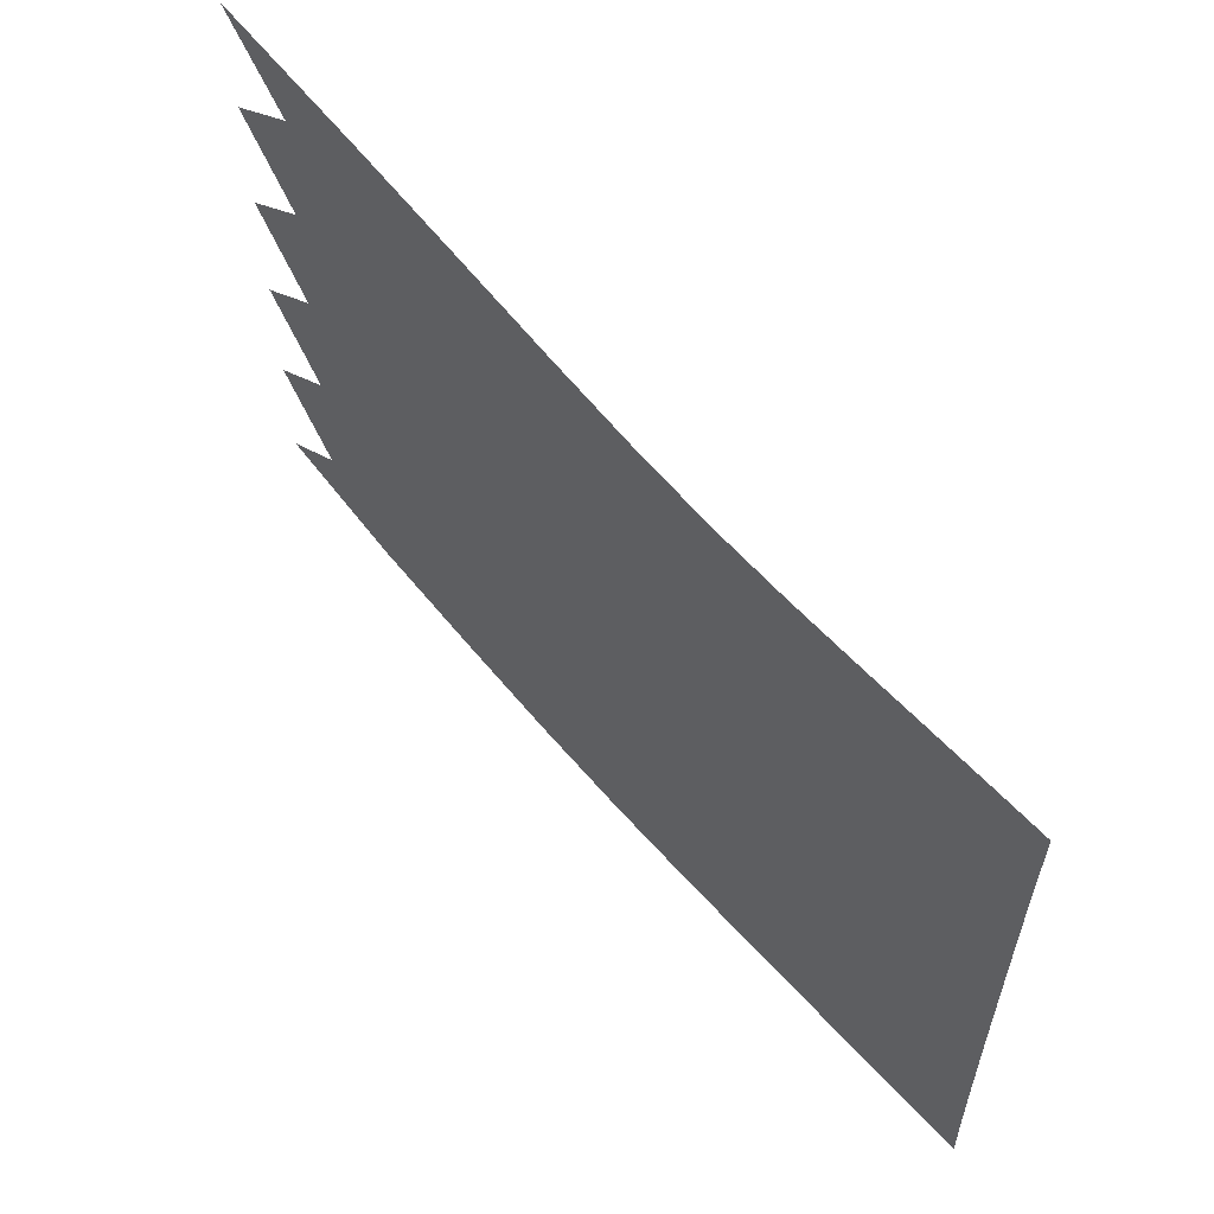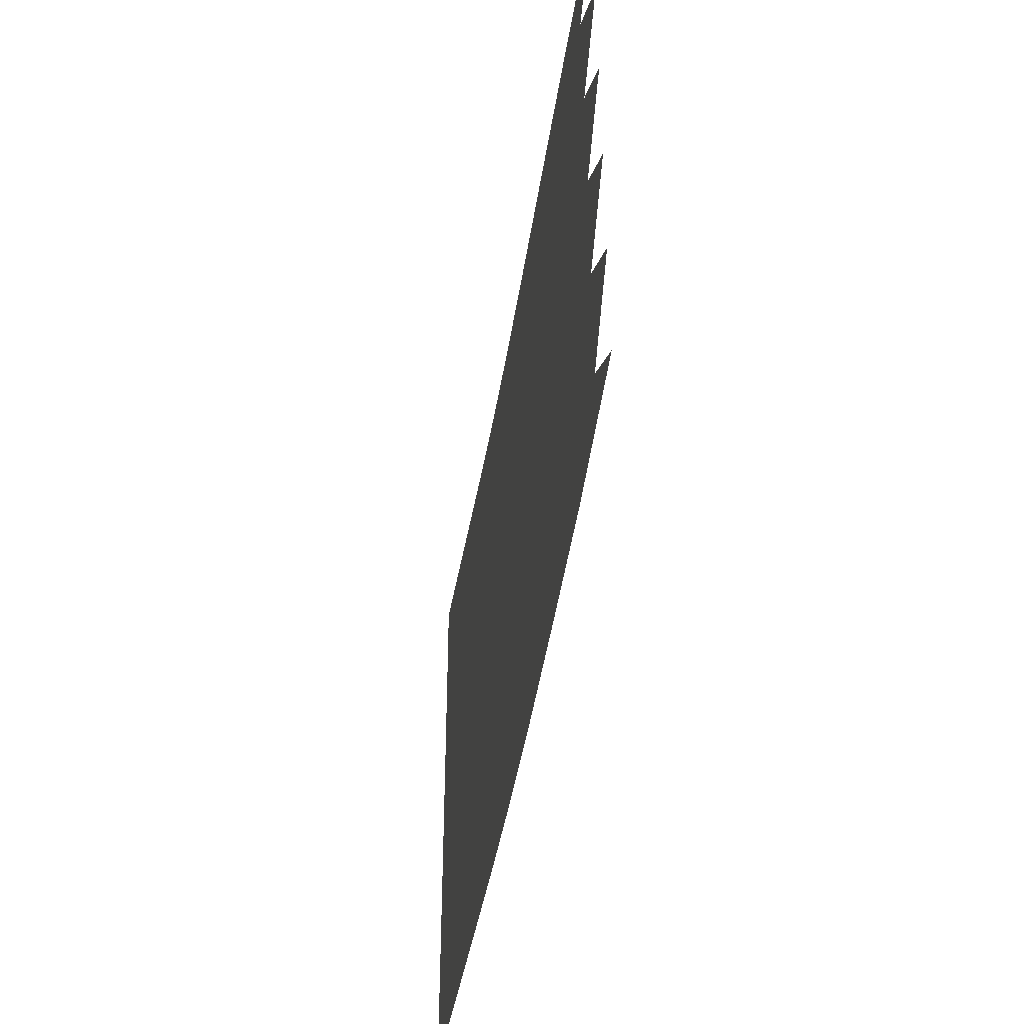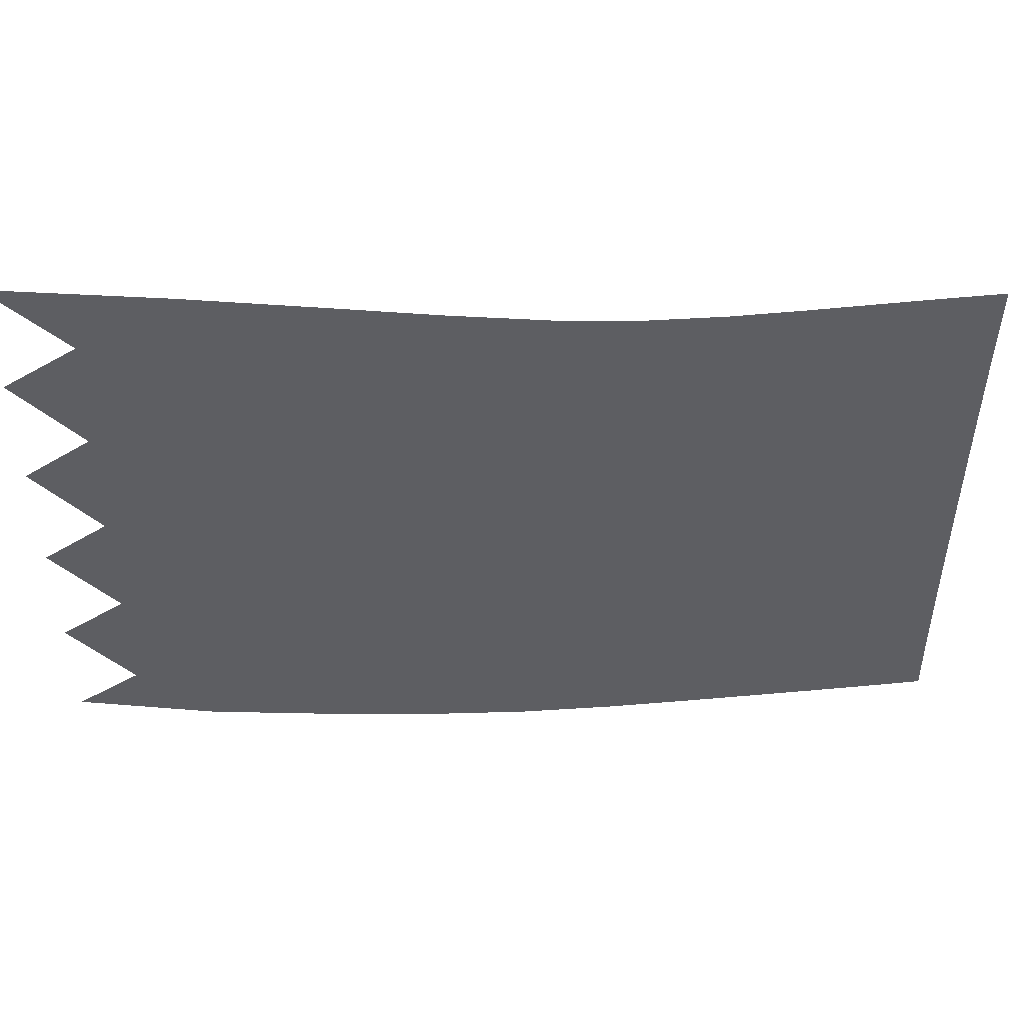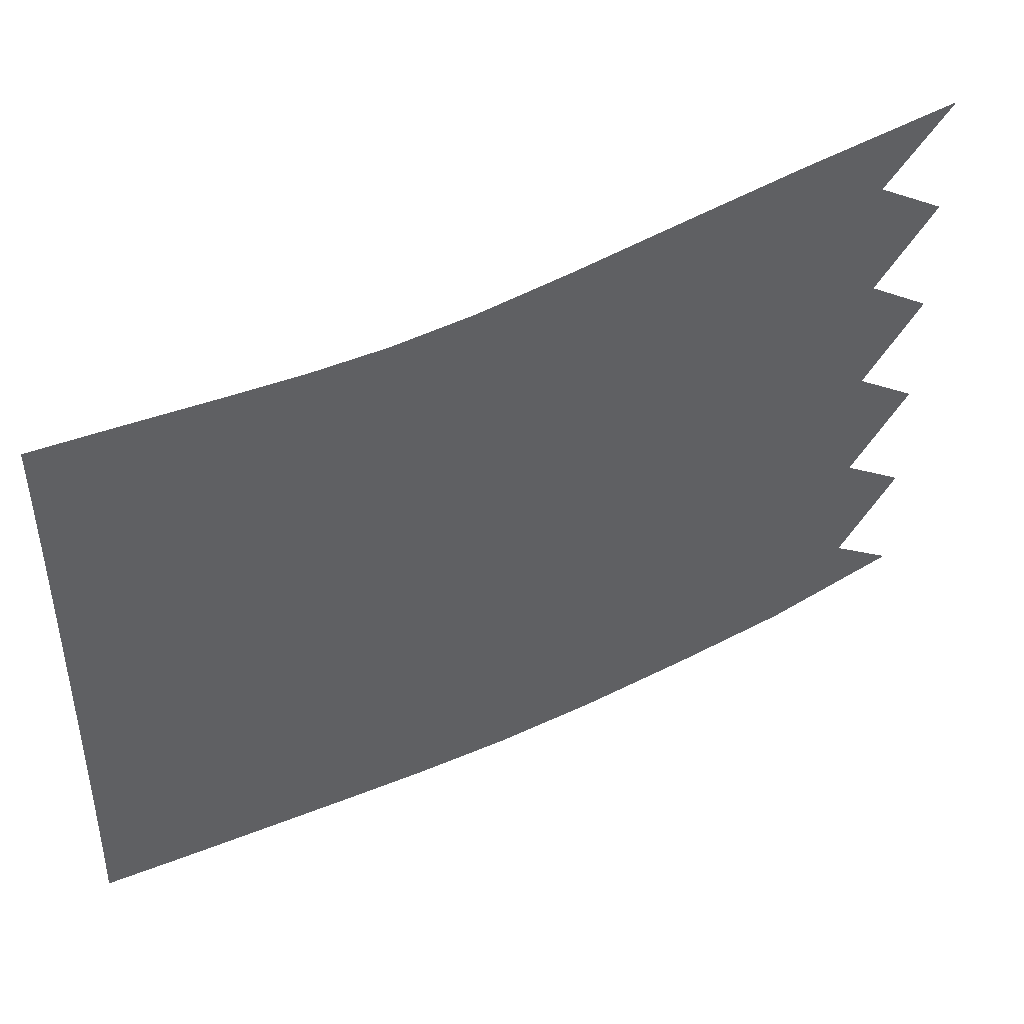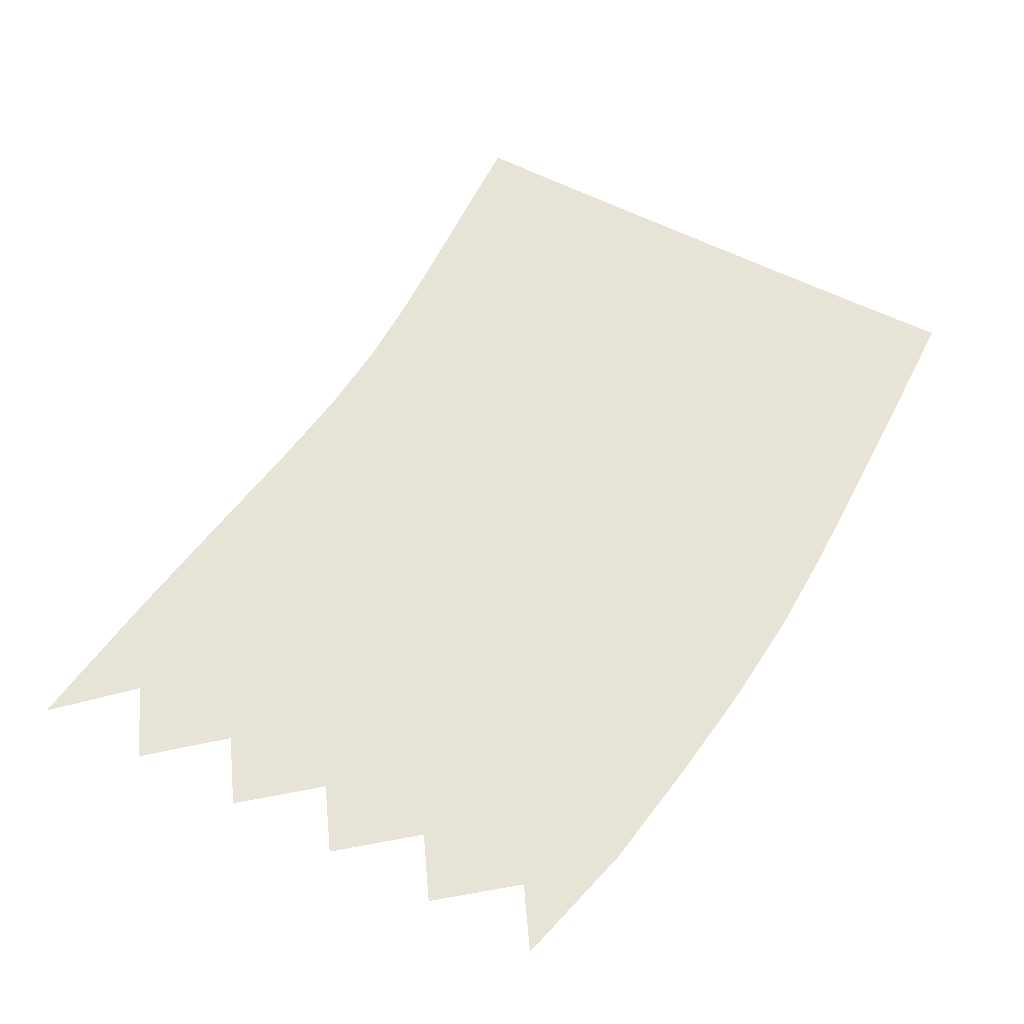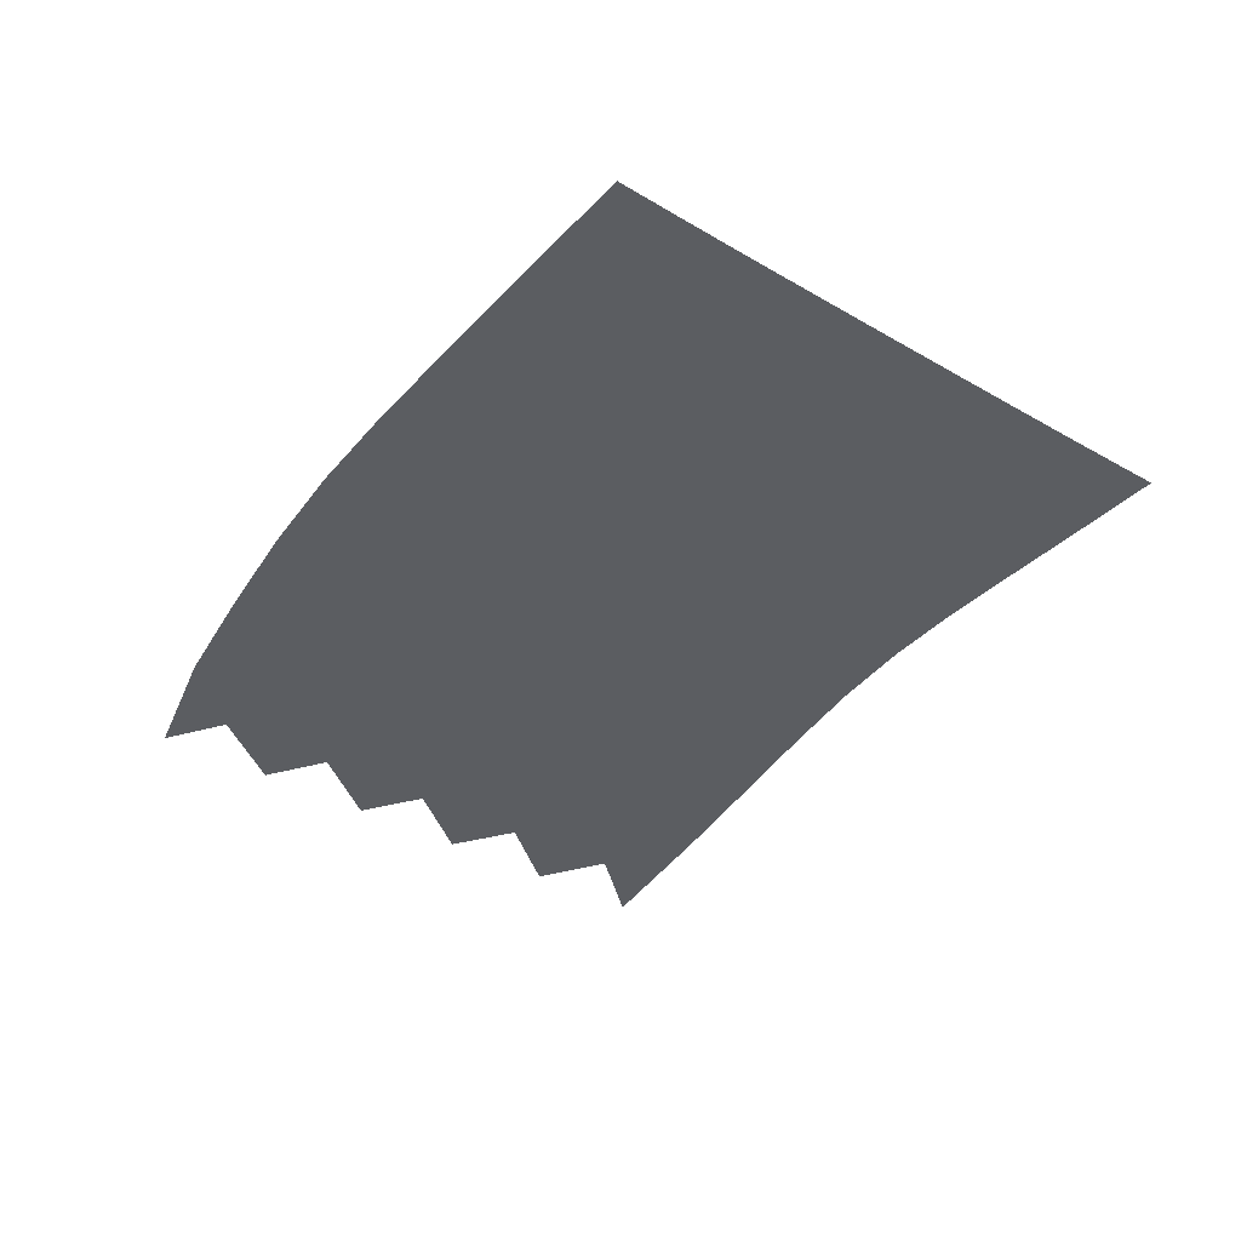
<metadata>
{"format":"obj","ext":"obj","renderer":"f3d","projection":"perspective","resolution":1024,"background":"white","views":[{"elev":58.5,"azim":48.3,"up":"+Y"},{"elev":-43.0,"azim":-99.6,"up":"+Y"},{"elev":49.8,"azim":-6.3,"up":"+Y"},{"elev":44.1,"azim":155.7,"up":"+Y"},{"elev":62.6,"azim":-63.3,"up":"+Z"},{"elev":-35.8,"azim":52.6,"up":"+Z"}]}
</metadata>
<code>
v  0.00371  9.999  0
v  1.346  9.768  0
v  2.388  9.565  0
v  3.289  9.387  0
v  4.084  9.248  0
v  4.788  9.168  0
v  5.421  9.142  0
v  6.001  9.141  0
v  6.545  9.147  0
v  7.067  9.151  0
v  7.577  9.153  0
v  0.5846  9.343  0
v  1.39  9.252  0
v  2.309  9.074  0
v  3.182  8.905  0
v  3.983  8.769  0
v  4.71  8.684  0
v  5.369  8.649  0
v  5.97  8.642  0
v  6.529  8.646  0
v  7.058  8.65  0
v  7.57  8.652  0
v  0.006275  8.999  0
v  1.22  8.75  0
v  2.213  8.571  0
v  3.101  8.412  0
v  3.912  8.283  0
v  4.654  8.198  0
v  5.33  8.158  0
v  5.946  8.147  0
v  6.515  8.148  0
v  7.052  8.151  0
v  7.566  8.152  0
v  0.5371  8.337  0
v  1.309  8.238  0
v  2.2  8.07  0
v  3.063  7.916  0
v  3.872  7.792  0
v  4.62  7.709  0
v  5.304  7.667  0
v  5.93  7.653  0
v  6.507  7.651  0
v  7.047  7.652  0
v  7.564  7.653  0
v  0.005912  7.998  0
v  1.179  7.738  0
v  2.15  7.563  0
v  3.031  7.414  0
v  3.846  7.296  0
v  4.599  7.216  0
v  5.29  7.174  0
v  5.921  7.158  0
v  6.502  7.154  0
v  7.045  7.154  0
v  7.563  7.154  0
v  0.5233  7.329  0
v  1.285  7.224  0
v  2.166  7.057  0
v  3.026  6.911  0
v  3.838  6.797  0
v  4.591  6.721  0
v  5.284  6.68  0
v  5.917  6.663  0
v  6.5  6.657  0
v  7.044  6.655  0
v  7.562  6.655  0
v  0.005837  6.998  0
v  1.171  6.724  0
v  2.138  6.545  0
v  3.018  6.402  0
v  3.835  6.294  0
v  4.59  6.223  0
v  5.284  6.184  0
v  5.917  6.167  0
v  6.5  6.159  0
v  7.044  6.157  0
v  7.562  6.156  0
v  0.5238  6.321  0
v  1.283  6.207  0
v  2.166  6.036  0
v  3.029  5.891  0
v  3.842  5.787  0
v  4.597  5.722  0
v  5.29  5.687  0
v  5.922  5.67  0
v  6.502  5.662  0
v  7.045  5.658  0
v  7.563  5.657  0
v  0.005824  5.998  0
v  1.169  5.708  0
v  2.14  5.52  0
v  3.028  5.375  0
v  3.853  5.275  0
v  4.611  5.218  0
v  5.302  5.188  0
v  5.931  5.173  0
v  6.509  5.164  0
v  7.049  5.16  0
v  7.565  5.158  0
v  0.5177  5.316  0
v  1.269  5.186  0
v  2.157  5.007  0
v  3.038  4.859  0
v  3.871  4.761  0
v  4.636  4.71  0
v  5.326  4.688  0
v  5.949  4.675  0
v  6.52  4.666  0
v  7.055  4.661  0
v  7.569  4.659  0
v  0.002847  4.999  0
v  1.118  4.677  0
v  2.101  4.491  0
v  3.023  4.342  0
v  3.888  4.245  0
v  4.673  4.202  0
v  5.365  4.185  0
v  5.978  4.175  0
v  6.537  4.166  0
v  7.065  4.161  0
v  7.576  4.159  0
f 1 2 13
f 1 13 12
f 2 3 14
f 2 14 13
f 3 4 15
f 3 15 14
f 4 5 16
f 4 16 15
f 5 6 17
f 5 17 16
f 6 7 18
f 6 18 17
f 7 8 19
f 7 19 18
f 8 9 20
f 8 20 19
f 9 10 21
f 9 21 20
f 10 11 22
f 10 22 21
f 12 13 24
f 12 24 23
f 13 14 25
f 13 25 24
f 14 15 26
f 14 26 25
f 15 16 27
f 15 27 26
f 16 17 28
f 16 28 27
f 17 18 29
f 17 29 28
f 18 19 30
f 18 30 29
f 19 20 31
f 19 31 30
f 20 21 32
f 20 32 31
f 21 22 33
f 21 33 32
f 23 24 35
f 23 35 34
f 24 25 36
f 24 36 35
f 25 26 37
f 25 37 36
f 26 27 38
f 26 38 37
f 27 28 39
f 27 39 38
f 28 29 40
f 28 40 39
f 29 30 41
f 29 41 40
f 30 31 42
f 30 42 41
f 31 32 43
f 31 43 42
f 32 33 44
f 32 44 43
f 34 35 46
f 34 46 45
f 35 36 47
f 35 47 46
f 36 37 48
f 36 48 47
f 37 38 49
f 37 49 48
f 38 39 50
f 38 50 49
f 39 40 51
f 39 51 50
f 40 41 52
f 40 52 51
f 41 42 53
f 41 53 52
f 42 43 54
f 42 54 53
f 43 44 55
f 43 55 54
f 45 46 57
f 45 57 56
f 46 47 58
f 46 58 57
f 47 48 59
f 47 59 58
f 48 49 60
f 48 60 59
f 49 50 61
f 49 61 60
f 50 51 62
f 50 62 61
f 51 52 63
f 51 63 62
f 52 53 64
f 52 64 63
f 53 54 65
f 53 65 64
f 54 55 66
f 54 66 65
f 56 57 68
f 56 68 67
f 57 58 69
f 57 69 68
f 58 59 70
f 58 70 69
f 59 60 71
f 59 71 70
f 60 61 72
f 60 72 71
f 61 62 73
f 61 73 72
f 62 63 74
f 62 74 73
f 63 64 75
f 63 75 74
f 64 65 76
f 64 76 75
f 65 66 77
f 65 77 76
f 67 68 79
f 67 79 78
f 68 69 80
f 68 80 79
f 69 70 81
f 69 81 80
f 70 71 82
f 70 82 81
f 71 72 83
f 71 83 82
f 72 73 84
f 72 84 83
f 73 74 85
f 73 85 84
f 74 75 86
f 74 86 85
f 75 76 87
f 75 87 86
f 76 77 88
f 76 88 87
f 78 79 90
f 78 90 89
f 79 80 91
f 79 91 90
f 80 81 92
f 80 92 91
f 81 82 93
f 81 93 92
f 82 83 94
f 82 94 93
f 83 84 95
f 83 95 94
f 84 85 96
f 84 96 95
f 85 86 97
f 85 97 96
f 86 87 98
f 86 98 97
f 87 88 99
f 87 99 98
f 89 90 101
f 89 101 100
f 90 91 102
f 90 102 101
f 91 92 103
f 91 103 102
f 92 93 104
f 92 104 103
f 93 94 105
f 93 105 104
f 94 95 106
f 94 106 105
f 95 96 107
f 95 107 106
f 96 97 108
f 96 108 107
f 97 98 109
f 97 109 108
f 98 99 110
f 98 110 109
f 100 101 112
f 100 112 111
f 101 102 113
f 101 113 112
f 102 103 114
f 102 114 113
f 103 104 115
f 103 115 114
f 104 105 116
f 104 116 115
f 105 106 117
f 105 117 116
f 106 107 118
f 106 118 117
f 107 108 119
f 107 119 118
f 108 109 120
f 108 120 119
f 109 110 121
f 109 121 120

</code>
